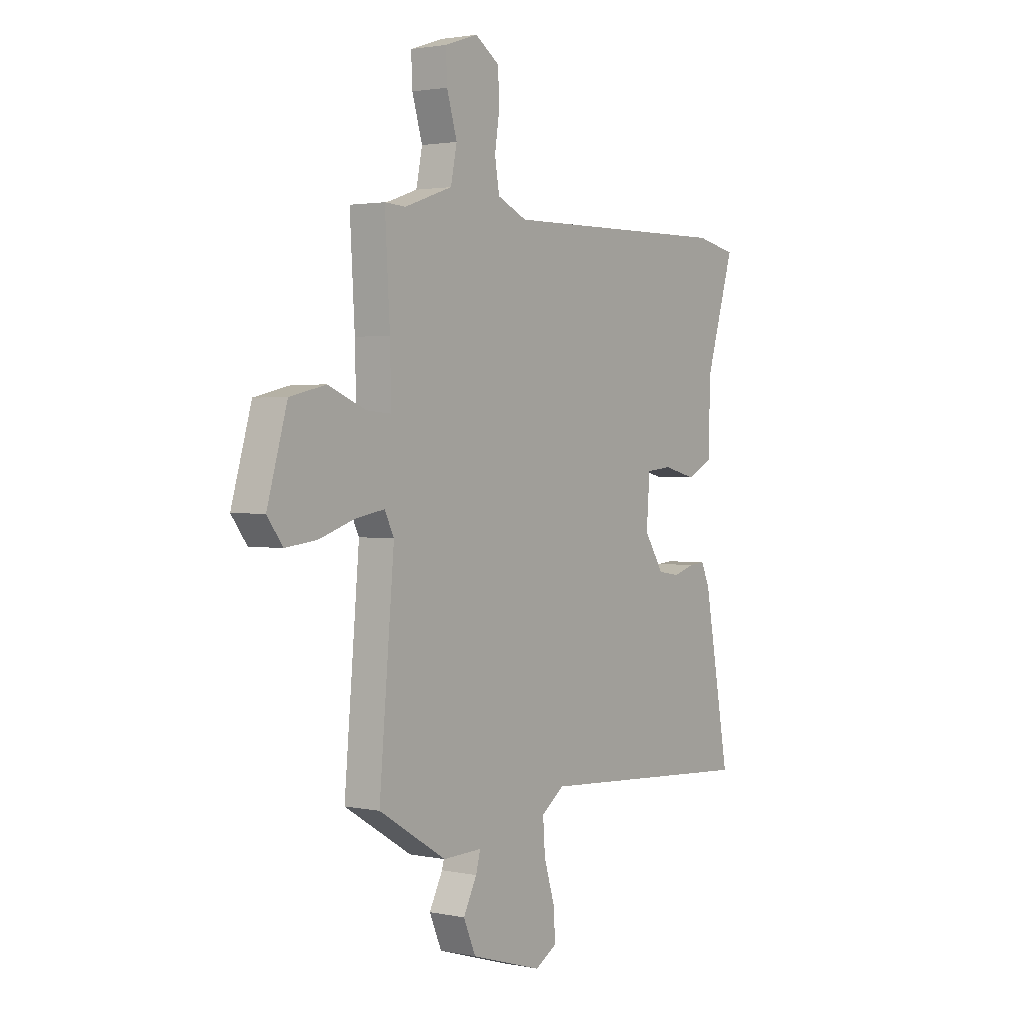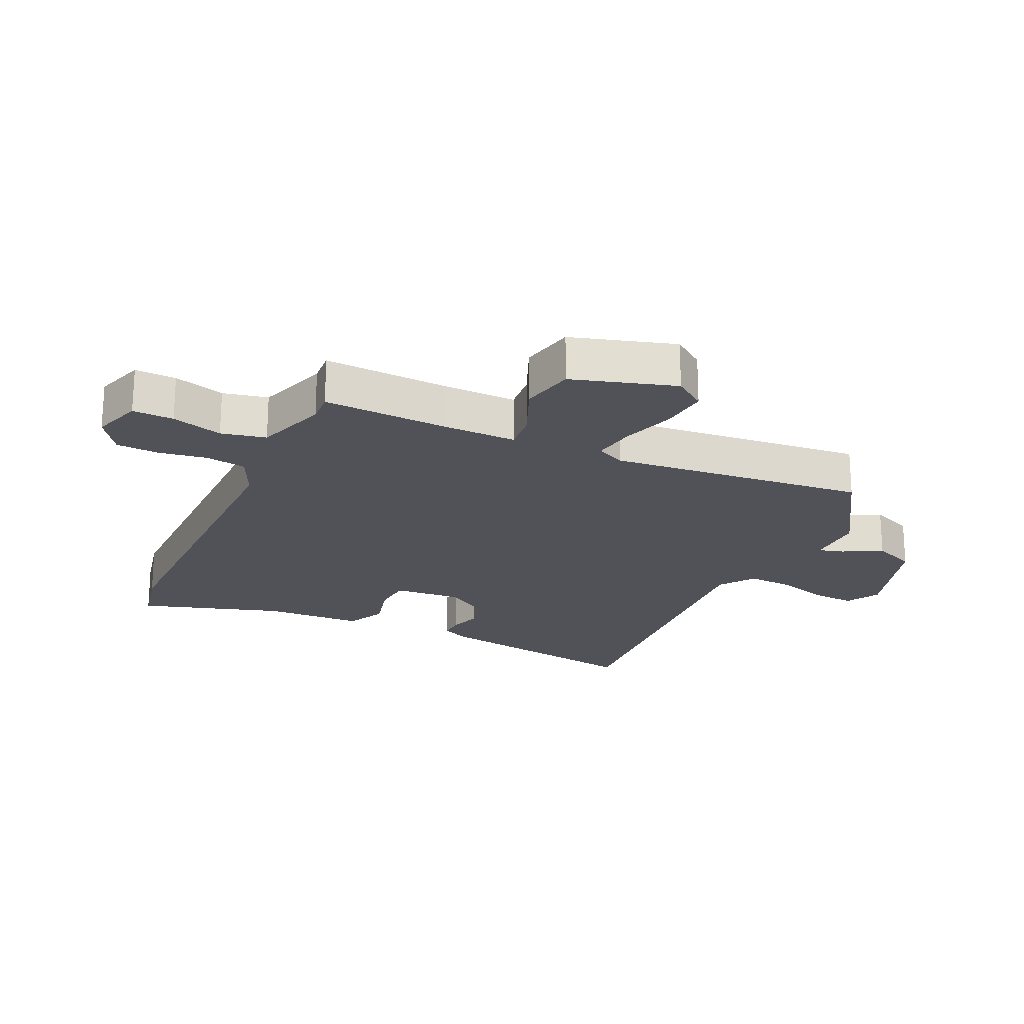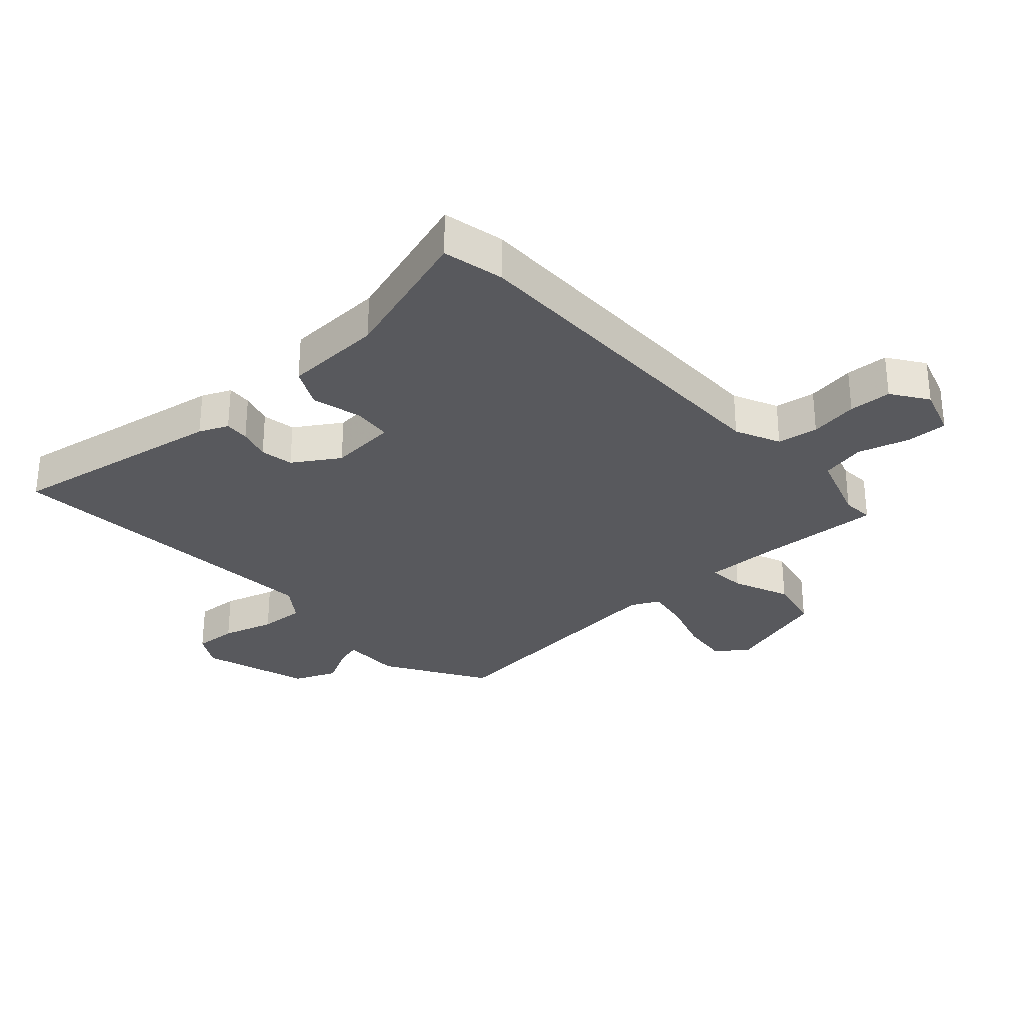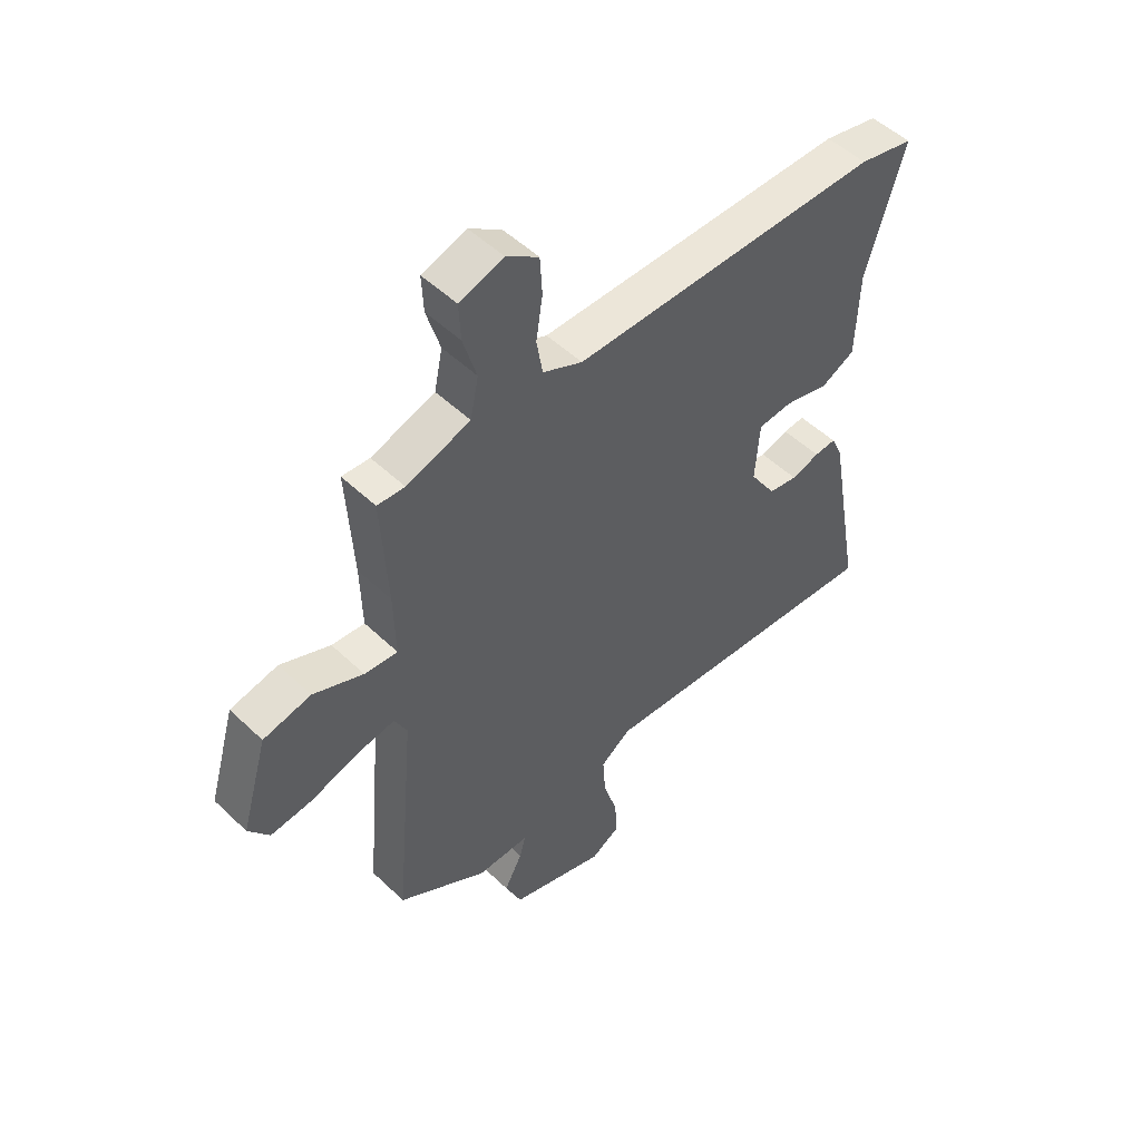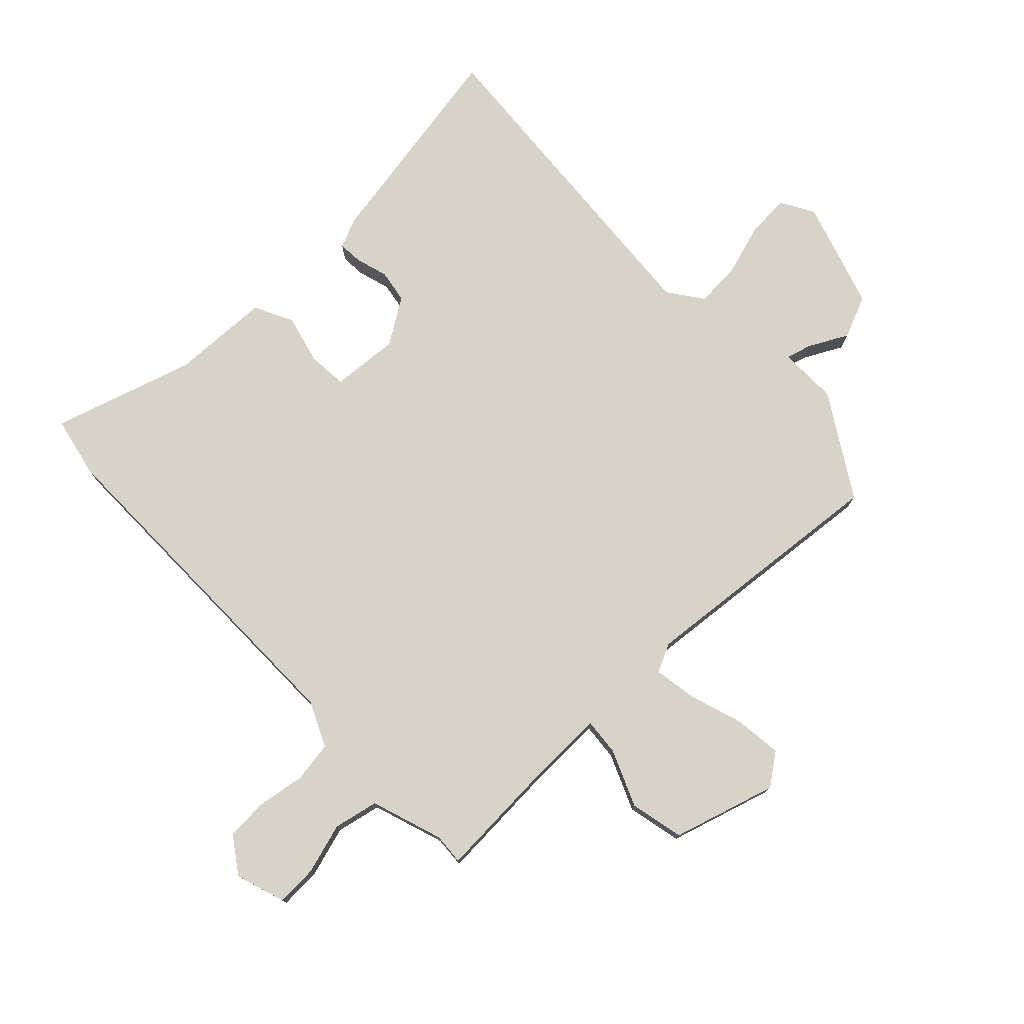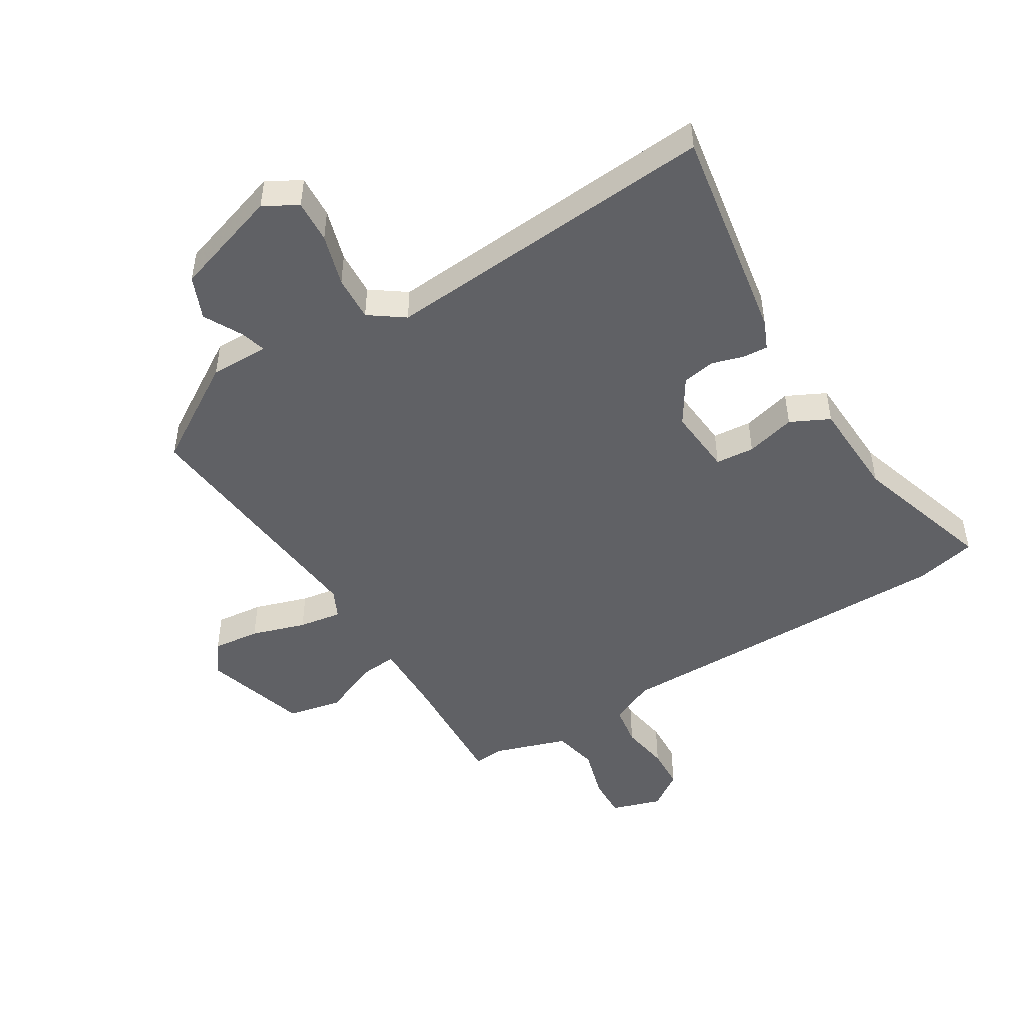
<metadata>
{"format":"obj","ext":"obj","renderer":"f3d","projection":"perspective","resolution":1024,"background":"white","views":[{"elev":2.1,"azim":125.7,"up":"+Z"},{"elev":-21.5,"azim":65.7,"up":"+Y"},{"elev":-30.2,"azim":-47.3,"up":"+Y"},{"elev":50.7,"azim":136.1,"up":"+Z"},{"elev":76.8,"azim":46.6,"up":"+Y"},{"elev":-48.3,"azim":-147.9,"up":"+Y"}]}
</metadata>
<code>
v -0.553 0.07 -0.497
v -0.489 0.07 -0.144
v -0.468 0.07 -0.097
v -0.428 0.07 -0.1
v -0.376 0.07 -0.116
v -0.322 0.07 -0.107
v -0.274 0.07 -0.033
v -0.282 0.07 0.077
v -0.345 0.07 0.083
v -0.426 0.07 0.063
v -0.489 0.07 0.095
v -0.494 0.07 0.256
v -0.564 0.07 0.487
v -0.464 0.07 0.508
v 0.106 0.07 0.501
v 0.179 0.07 0.534
v 0.19 0.07 0.6
v 0.178 0.07 0.679
v 0.182 0.07 0.748
v 0.241 0.07 0.788
v 0.322 0.07 0.761
v 0.319 0.07 0.694
v 0.294 0.07 0.611
v 0.309 0.07 0.538
v 0.426 0.07 0.498
v 0.477 0.07 0.501
v 0.465 0.07 0.297
v 0.462 0.07 0.177
v 0.523 0.07 0.182
v 0.615 0.07 0.22
v 0.703 0.07 0.2
v 0.752 0.07 0.031
v 0.714 0.07 -0.02
v 0.637 0.07 -0.011
v 0.549 0.07 0.018
v 0.479 0.07 0.03
v 0.456 0.07 -0.016
v 0.493 0.07 -0.435
v 0.328 0.07 -0.535
v 0.232 0.07 -0.533
v 0.243 0.07 -0.574
v 0.276 0.07 -0.638
v 0.246 0.07 -0.707
v 0.07 0.07 -0.761
v 0.016 0.07 -0.729
v 0.021 0.07 -0.659
v 0.047 0.07 -0.575
v 0.052 0.07 -0.501
v -0.004 0.07 -0.46
v -0.553 0 -0.497
v -0.489 0 -0.144
v -0.468 0 -0.097
v -0.428 0 -0.1
v -0.376 0 -0.116
v -0.322 0 -0.107
v -0.274 0 -0.033
v -0.282 0 0.077
v -0.345 0 0.083
v -0.426 0 0.063
v -0.489 0 0.095
v -0.494 0 0.256
v -0.564 0 0.487
v -0.464 0 0.508
v 0.106 0 0.501
v 0.179 0 0.534
v 0.19 0 0.6
v 0.178 0 0.679
v 0.182 0 0.748
v 0.241 0 0.788
v 0.322 0 0.761
v 0.319 0 0.694
v 0.294 0 0.611
v 0.309 0 0.538
v 0.426 0 0.498
v 0.477 0 0.501
v 0.465 0 0.297
v 0.462 0 0.177
v 0.523 0 0.182
v 0.615 0 0.22
v 0.703 0 0.2
v 0.752 0 0.031
v 0.714 0 -0.02
v 0.637 0 -0.011
v 0.549 0 0.018
v 0.479 0 0.03
v 0.456 0 -0.016
v 0.493 0 -0.435
v 0.328 0 -0.535
v 0.232 0 -0.533
v 0.243 0 -0.574
v 0.276 0 -0.638
v 0.246 0 -0.707
v 0.07 0 -0.761
v 0.016 0 -0.729
v 0.021 0 -0.659
v 0.047 0 -0.575
v 0.052 0 -0.501
v -0.004 0 -0.46
f 44 45 46 47
f 44 47 48
f 41 42 43 44
f 40 41 44 48
f 37 38 39 40
f 37 40 48 49
f 32 33 34 35
f 32 35 36
f 29 30 31 32
f 28 29 32 36
f 25 26 27
f 24 25 27 28
f 20 21 22 23
f 20 23 24
f 17 18 19 20
f 16 17 20 24
f 15 16 24 28
f 12 13 14 15
f 9 10 11 12
f 8 9 12 15
f 7 8 15 28
f 2 3 4 5
f 2 5 6
f 1 2 6
f 28 36 37 49
f 7 28 49
f 1 6 7 49
f 96 95 94 93
f 97 96 93
f 93 92 91 90
f 97 93 90 89
f 89 88 87 86
f 98 97 89 86
f 84 83 82 81
f 85 84 81
f 81 80 79 78
f 85 81 78 77
f 76 75 74
f 77 76 74 73
f 72 71 70 69
f 73 72 69
f 69 68 67 66
f 73 69 66 65
f 77 73 65 64
f 64 63 62 61
f 61 60 59 58
f 64 61 58 57
f 77 64 57 56
f 54 53 52 51
f 55 54 51
f 55 51 50
f 98 86 85 77
f 98 77 56
f 98 56 55 50
f 1 50 51 2
f 2 51 52 3
f 3 52 53 4
f 4 53 54 5
f 5 54 55 6
f 6 55 56 7
f 7 56 57 8
f 8 57 58 9
f 9 58 59 10
f 10 59 60 11
f 11 60 61 12
f 12 61 62 13
f 13 62 63 14
f 14 63 64 15
f 15 64 65 16
f 16 65 66 17
f 17 66 67 18
f 18 67 68 19
f 19 68 69 20
f 20 69 70 21
f 21 70 71 22
f 22 71 72 23
f 23 72 73 24
f 24 73 74 25
f 25 74 75 26
f 26 75 76 27
f 27 76 77 28
f 28 77 78 29
f 29 78 79 30
f 30 79 80 31
f 31 80 81 32
f 32 81 82 33
f 33 82 83 34
f 34 83 84 35
f 35 84 85 36
f 36 85 86 37
f 37 86 87 38
f 38 87 88 39
f 39 88 89 40
f 40 89 90 41
f 41 90 91 42
f 42 91 92 43
f 43 92 93 44
f 44 93 94 45
f 45 94 95 46
f 46 95 96 47
f 47 96 97 48
f 48 97 98 49
f 49 98 50 1

</code>
